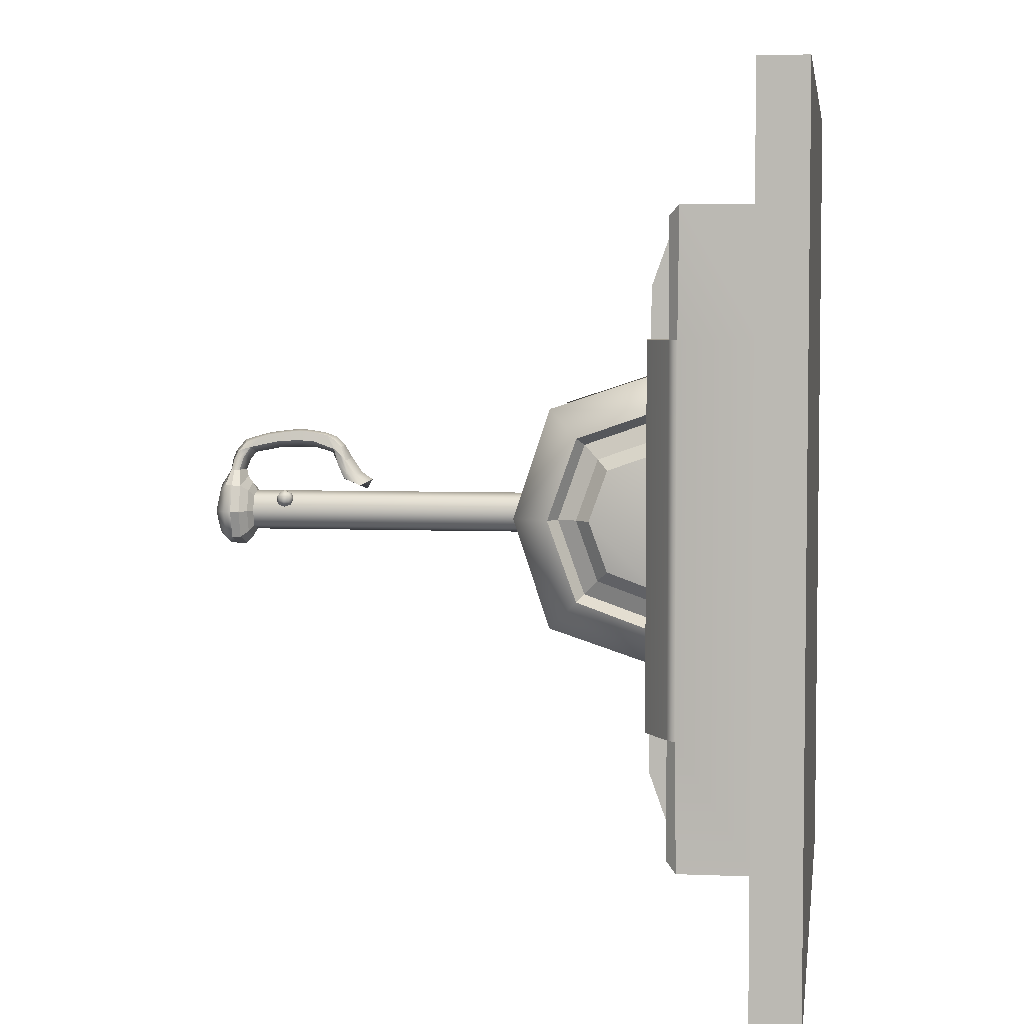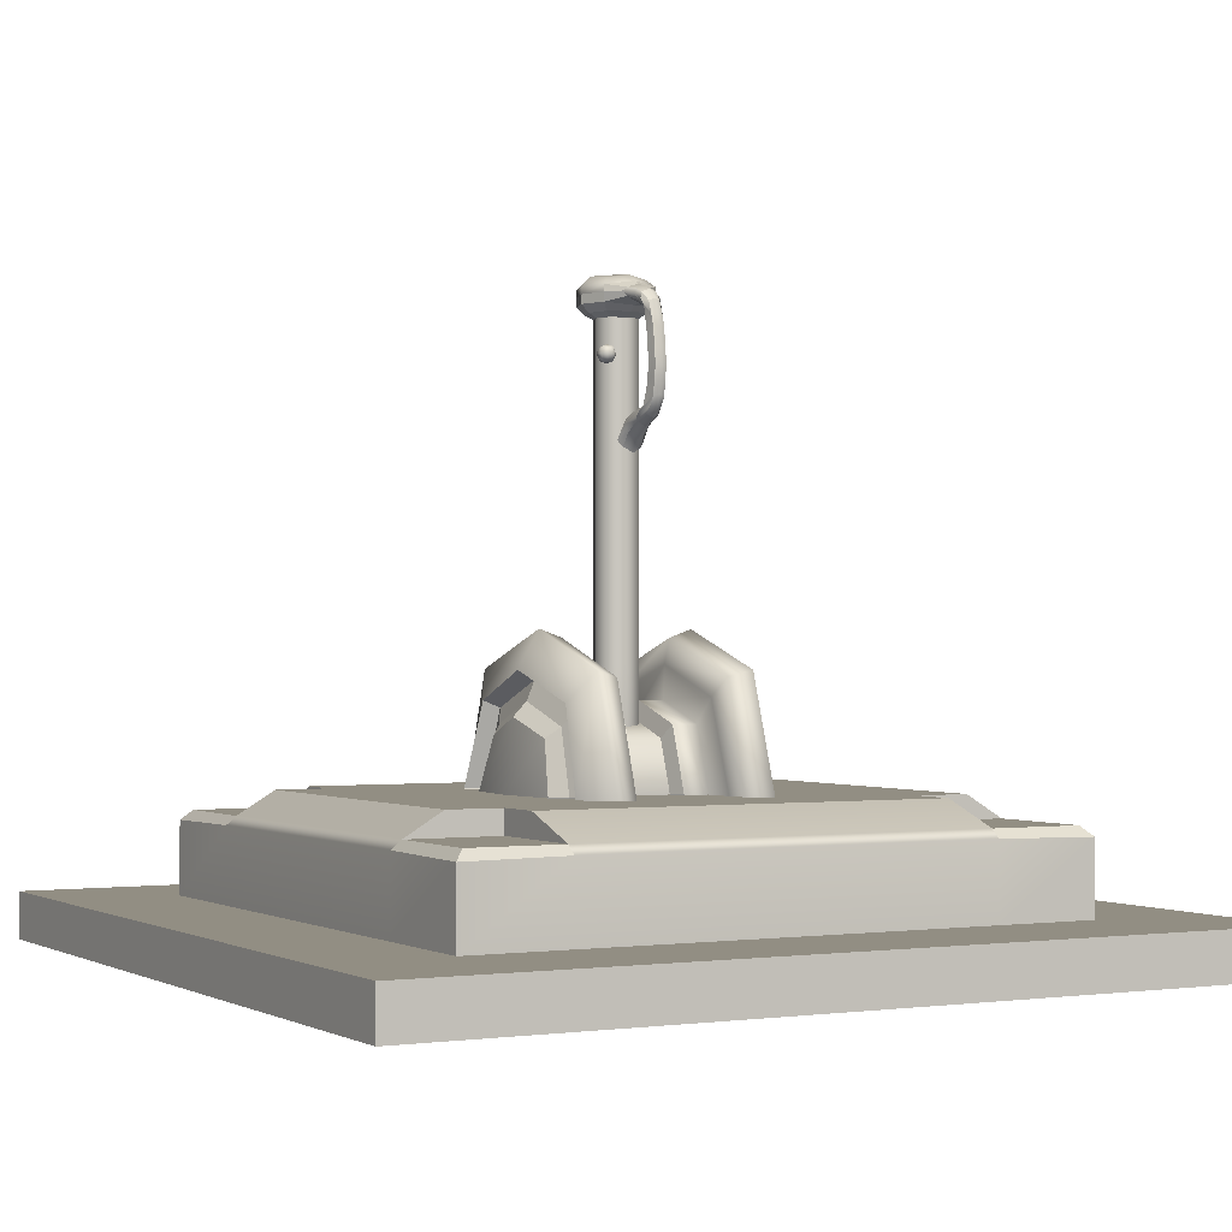
<metadata>
{"format":"obj","ext":"obj","renderer":"f3d","projection":"perspective","resolution":1024,"background":"white","views":[{"elev":4.9,"azim":-82.4,"up":"+Z"},{"elev":-0.6,"azim":-28.6,"up":"+Y"}]}
</metadata>
<code>
g default
v -0.05089 4.197 0.6007
v 0.05089 4.193 0.5995
v -0.05089 5.105 0.6384
v 0.05089 5.107 0.6376
v -0.06785 5.182 0.5492
v 0.06785 5.184 0.5488
v -0.06785 4.15 0.4693
v 0.06785 4.143 0.4675
v -0.05089 4.905 0.7088
v 0.05089 4.911 0.7062
v 0.06785 5.073 0.5895
v -0.06785 5.062 0.5923
v -0.05089 4.333 0.7095
v 0.05089 4.33 0.7097
v 0.06785 4.253 0.575
v -0.06785 4.262 0.5803
v -0.1075 5.236 0.3836
v 0.1075 5.236 0.3836
v 0.1075 5.161 0.3802
v -0.1075 5.161 0.3803
v 0.08424 4.153 0.3078
v -0.08424 4.166 0.3104
v 0.08424 3.951 0.2698
v -0.08424 3.952 0.27
v 0.06785 4.595 0.6512
v 0.05089 4.593 0.7434
v -0.05089 4.594 0.7465
v -0.06785 4.602 0.6594
v 0 4.168 0.6148
v 0 4.101 0.5028
v 0 3.907 0.2952
v 0 4.177 0.2954
v 0 4.286 0.546
v 0 4.596 0.5932
v 0 5.023 0.5429
v 0 5.112 0.3835
v 0 5.265 0.3817
v 0 5.208 0.5594
v 0 5.122 0.6594
v 0 4.883 0.7284
v 0 4.593 0.7626
v 0 4.347 0.73
v -0.05089 4.489 0.7391
v 0 4.495 0.7548
v 0.05089 4.487 0.7351
v 0.06785 4.447 0.6442
v 0 4.435 0.5907
v -0.06785 4.463 0.6522
v 0.06785 4.79 0.6441
v 0.05089 4.728 0.7323
v 0 4.717 0.7524
v -0.05089 4.726 0.7361
v -0.06785 4.78 0.6523
v 0 4.794 0.5873
v 0.07563 4.21 0.4229
v 0.07563 4.051 0.3389
v 0 4.004 0.3603
v -0.07563 4.058 0.3406
v -0.07563 4.224 0.4348
v 0 4.245 0.4529
v -0.07655 5.216 0.4766
v 0 5.243 0.4831
v 0.07655 5.216 0.4766
v 0.07655 5.129 0.4993
v 0 5.077 0.475
v -0.07655 5.123 0.5013
v -0.05089 4.255 0.6604
v 0 4.246 0.6926
v 0.05089 4.252 0.6594
v 0.09812 4.194 0.5281
v 0.1094 4.121 0.3467
v 0.1218 4.002 0.2449
v 0 3.957 0.2074
v -0.1218 4.007 0.2439
v -0.1094 4.132 0.3494
v -0.09812 4.203 0.5335
v -0.09054 5.121 0.576
v -0.1021 5.171 0.492
v -0.1434 5.202 0.3815
v 0.1434 5.202 0.3815
v 0.1021 5.175 0.4908
v 0.09054 5.128 0.5741
v 0.05089 4.995 0.6788
v 0 4.984 0.7021
v -0.05089 4.991 0.6807
v -0.1016 1.456 0.1016
v 0.1016 1.456 0.1016
v -0.1016 1.456 -0.1016
v 0.1016 1.456 -0.1016
v -0.1372 4.567 0.1372
v 0.1372 4.567 0.1372
v 0.1372 4.567 -0.1372
v -0.1372 4.567 -0.1372
v -0.1372 2.184 0.1372
v 0.1372 2.184 0.1372
v 0.1372 2.184 -0.1372
v -0.1372 2.184 -0.1372
v 0.1829 4.567 0
v -0.1829 4.567 0
v 0 2.184 0.1829
v 0.1372 3.364 0.1372
v -0.1372 3.364 0.1372
v 0.1829 2.184 0
v 0.1372 3.364 -0.1372
v 0 2.184 -0.1829
v -0.1372 3.364 -0.1372
v -0.1829 2.184 0
v 0.1372 1.608 0.1372
v -0.1372 1.608 0.1372
v 0.1372 1.608 -0.1372
v -0.1372 1.608 -0.1372
v 0 4.567 0.1829
v 0 4.567 -0.1829
v 0 1.403 -0.1372
v 0.1372 1.403 0
v 0 1.403 0.1372
v -0.1372 1.403 0
v 0 1.334 0
v 0 3.364 0.1829
v 0.1829 3.364 0
v 0 3.364 -0.1829
v -0.1829 3.364 0
v 0 1.608 0.1829
v 0.1829 1.608 0
v 0 1.608 -0.1829
v -0.1829 1.608 0
v -0.1372 5.015 -0.1372
v 0 5.015 -0.1829
v 0.1372 5.015 -0.1372
v 0.1829 5.015 0
v 0.1372 5.015 0.1372
v 0 5.015 0.1829
v -0.1372 5.015 0.1372
v -0.1829 5.015 0
v 0 5.057 -0.2538
v -0.1904 5.057 -0.1904
v 0.1904 5.057 -0.1904
v 0.2538 5.057 0
v 0.1904 5.057 0.1904
v 0 5.057 0.2538
v -0.1904 5.057 0.1904
v -0.2538 5.057 0
v 0 5.123 -0.3202
v -0.2401 5.123 -0.2401
v 0.2401 5.123 -0.2401
v 0.3202 5.123 0
v 0.2401 5.123 0.2401
v 0 5.1 0.313
v -0.2401 5.123 0.2401
v -0.3202 5.123 0
v 0.2401 5.266 0.2401
v 0 5.298 0.3194
v 0.1779 5.331 0.1779
v 0 5.353 0.2401
v -0.2401 5.266 0.2401
v -0.1779 5.331 0.1779
v 0 5.382 0
v -0.2401 5.353 0
v 0.2401 5.353 0
v 0.1779 5.331 -0.1779
v 0 5.353 -0.2401
v -0.1779 5.331 -0.1779
v 0 5.266 -0.3202
v -0.2401 5.266 -0.2401
v 0.2401 5.266 -0.2401
v 0.3202 5.266 0
v -0.3202 5.266 0
v 0 5.203 -0.3202
v -0.2401 5.203 -0.2401
v 0.2401 5.203 -0.2401
v 0.3202 5.203 0
v 0.2401 5.203 0.2401
v -0.2401 5.203 0.2401
v -0.3202 5.203 0
v -0.1652 4.669 0.1731
v -0.08762 4.671 0.1292
v -0.1657 4.758 0.1764
v -0.08809 4.76 0.1325
v -0.2096 4.76 0.09888
v -0.132 4.762 0.05497
v -0.2092 4.671 0.09558
v -0.1316 4.673 0.05168
v -0.2013 4.774 0.1459
v -0.1259 4.719 0.03207
v -0.178 4.657 0.05948
v -0.2307 4.716 0.09134
v -0.09594 4.657 0.0822
v -0.2007 4.654 0.1415
v -0.1186 4.654 0.1642
v -0.06659 4.715 0.1368
v -0.1193 4.774 0.1686
v -0.1713 4.712 0.196
v -0.09656 4.777 0.08664
v -0.1786 4.777 0.06393
v -0.1091 4.713 0.1838
v -0.149 4.796 0.117
v -0.1882 4.718 0.04426
v -0.1482 4.635 0.1111
v -0.07879 4.717 0.07454
v -0.2185 4.714 0.1536
g pCube7
f 83 84 40 10
f 38 39 4 6
f 29 30 8 2
f 10 11 82 83
f 12 9 85 77
f 41 44 45 26
f 45 46 25 26
f 46 47 34 25
f 48 43 27 28
f 42 68 69 14
f 69 70 15 14
f 72 73 32 21
f 76 67 13 16
f 37 62 63 18
f 80 81 64 19
f 64 65 36 19
f 66 78 79 20
f 32 60 55 21
f 55 71 72 21
f 56 57 31 23
f 74 75 59 22
f 26 25 49 50
f 50 51 41 26
f 28 27 52 53
f 34 54 49 25
f 7 30 29 1
f 31 57 58 24
f 22 32 73 74
f 59 60 32 22
f 28 34 47 48
f 53 54 34 28
f 36 65 66 20
f 61 62 37 17
f 3 39 38 5
f 9 40 84 85
f 27 41 51 52
f 43 44 41 27
f 67 68 42 13
f 13 42 44 43
f 45 44 42 14
f 14 15 46 45
f 33 47 46 15
f 48 47 33 16
f 16 13 43 48
f 50 49 11 10
f 40 51 50 10
f 52 51 40 9
f 53 52 9 12
f 12 35 54 53
f 49 54 35 11
f 15 70 71 55
f 8 30 57 56
f 58 57 30 7
f 75 76 16 59
f 16 33 60 59
f 55 60 33 15
f 5 38 62 61
f 63 62 38 6
f 81 82 11 64
f 11 35 65 64
f 66 65 35 12
f 12 77 78 66
f 1 29 68 67
f 69 68 29 2
f 2 8 70 69
f 71 70 8 56
f 72 71 56 23
f 31 73 72 23
f 74 73 31 24
f 58 75 74 24
f 7 76 75 58
f 7 1 67 76
f 78 77 5 61
f 79 78 61 17
f 63 81 80 18
f 6 82 81 63
f 83 82 6 4
f 39 84 83 4
f 85 84 39 3
f 77 85 3 5
f 90 112 132 133
f 112 91 131 132
f 152 151 153 154
f 155 152 154 156
f 156 154 157 158
f 154 153 159 157
f 157 159 160 161
f 158 157 161 162
f 162 161 163 164
f 161 160 165 163
f 128 129 92 113
f 127 128 113 93
f 88 114 118 117
f 114 89 115 118
f 118 115 87 116
f 117 118 116 86
f 91 98 130 131
f 98 92 129 130
f 166 165 160 159
f 151 166 159 153
f 93 99 134 127
f 99 90 133 134
f 167 155 156 158
f 164 167 158 162
f 94 100 119 102
f 100 95 101 119
f 119 101 91 112
f 102 119 112 90
f 95 103 120 101
f 103 96 104 120
f 120 104 92 98
f 101 120 98 91
f 93 113 121 106
f 113 92 104 121
f 121 104 96 105
f 106 121 105 97
f 97 107 122 106
f 107 94 102 122
f 122 102 90 99
f 106 122 99 93
f 86 116 123 109
f 116 87 108 123
f 123 108 95 100
f 109 123 100 94
f 87 115 124 108
f 115 89 110 124
f 124 110 96 103
f 108 124 103 95
f 97 105 125 111
f 105 96 110 125
f 125 110 89 114
f 111 125 114 88
f 88 117 126 111
f 117 86 109 126
f 126 109 94 107
f 111 126 107 97
f 164 163 168 169
f 163 165 170 168
f 171 170 165 166
f 172 171 166 151
f 174 173 155 167
f 169 174 167 164
f 128 127 136 135
f 129 128 135 137
f 130 129 137 138
f 131 130 138 139
f 132 131 139 140
f 133 132 140 141
f 134 133 141 142
f 127 134 142 136
f 135 136 144 143
f 137 135 143 145
f 138 137 145 146
f 139 138 146 147
f 140 139 147 148
f 141 140 148 149
f 142 141 149 150
f 136 142 150 144
f 143 144 169 168
f 145 143 168 170
f 146 145 170 171
f 147 146 171 172
f 150 149 173 174
f 144 150 174 169
f 37 18 151 152
f 18 80 172 151
f 80 19 147 172
f 19 36 148 147
f 36 20 149 148
f 20 79 173 149
f 79 17 155 173
f 17 37 152 155
f 175 189 195 192
f 189 176 190 195
f 195 190 178 191
f 192 195 191 177
f 177 191 196 183
f 191 178 193 196
f 196 193 180 194
f 183 196 194 179
f 179 194 197 186
f 194 180 184 197
f 197 184 182 185
f 186 197 185 181
f 181 185 198 188
f 185 182 187 198
f 198 187 176 189
f 188 198 189 175
f 176 187 199 190
f 187 182 184 199
f 199 184 180 193
f 190 199 193 178
f 181 188 200 186
f 188 175 192 200
f 200 192 177 183
f 186 200 183 179
g default
v -3.83 -0.2082 3.83
v 3.83 -0.2082 3.83
v -3.83 0.2082 3.83
v 3.83 0.2082 3.83
v -3.83 0.2082 -3.83
v 3.83 0.2082 -3.83
v -3.83 -0.2082 -3.83
v 3.83 -0.2082 -3.83
v -2.75 0.2082 2.75
v 2.75 0.2082 2.75
v 2.75 0.2082 -2.75
v -2.75 0.2082 -2.75
v 2.319 1.149 -1.65
v -2.319 1.149 -1.65
v -2.75 0.2082 -1.65
v -3.83 0.2082 -2.298
v -3.83 -0.2082 -2.298
v 3.83 -0.2082 -2.298
v 3.83 0.2082 -2.298
v 2.75 0.2082 -1.65
v 2.319 1.149 1.65
v -2.319 1.149 1.65
v -2.75 0.2082 1.65
v -3.83 0.2082 2.298
v -3.83 -0.2082 2.298
v 3.83 -0.2082 2.298
v 3.83 0.2082 2.298
v 2.75 0.2082 1.65
v 1.833 1.149 2.087
v 1.833 1.149 1.65
v 1.833 1.149 -1.65
v 1.833 1.149 -2.087
v 1.833 0.2082 -2.75
v 2.553 0.2082 -3.83
v 2.553 -0.2082 -3.83
v 2.553 -0.2082 -2.298
v 2.553 -0.2082 2.298
v 2.553 -0.2082 3.83
v 2.553 0.2082 3.83
v 1.833 0.2082 2.75
v -1.833 1.149 2.087
v -1.833 1.149 1.65
v -1.833 1.149 -1.65
v -1.833 1.149 -2.087
v -1.833 0.2082 -2.75
v -2.553 0.2082 -3.83
v -2.553 -0.2082 -3.83
v -2.553 -0.2082 -2.298
v -2.553 -0.2082 2.298
v -2.553 -0.2082 3.83
v -2.553 0.2082 3.83
v -1.833 0.2082 2.75
v -1.833 0.9429 1.65
v 1.833 0.9429 1.65
v -1.833 0.9429 -1.65
v 1.833 0.9429 -1.65
v -2.662 0.9429 2.662
v -2.75 0.8554 2.75
v -1.833 0.9429 2.662
v -1.833 0.8682 2.75
v -2.75 0.8682 1.65
v -2.662 0.9429 1.65
v 2.662 0.9429 1.65
v 2.75 0.8682 1.65
v 2.75 0.8554 2.75
v 2.662 0.9429 2.662
v 1.833 0.8682 2.75
v 1.833 0.9429 2.662
v -2.662 0.9429 -2.662
v -2.75 0.8554 -2.75
v -1.833 0.8682 -2.75
v -1.833 0.9429 -2.662
v -2.662 0.9429 -1.65
v -2.75 0.8682 -1.65
v 2.75 0.8682 -1.65
v 2.662 0.9429 -1.65
v 2.662 0.9429 -2.662
v 2.75 0.8554 -2.75
v 1.833 0.9429 -2.662
v 1.833 0.8682 -2.75
v -0.8492 0.4194 0.7368
v 0.8492 0.4194 0.7368
v -0.8492 1.893 0.7368
v 0.8492 1.893 0.7368
v -0.8492 1.893 -0.7368
v 0.8492 1.893 -0.7368
v -0.8492 0.4194 -0.7368
v 0.8492 0.4194 -0.7368
v 0.5006 2.096 0.94
v 0.5006 2.096 -0.94
v 0.5006 0.2162 -0.94
v 0.5006 0.2162 0.94
v -0.5006 2.096 0.94
v -0.5006 2.096 -0.94
v -0.5006 0.2162 -0.94
v -0.5006 0.2162 0.94
v -0.4444 1.711 0.5548
v 0.4444 1.711 0.5548
v 0.4444 1.711 -0.5548
v -0.4444 1.711 -0.5548
v -0.4444 0.6014 -0.5548
v 0.4444 0.6014 -0.5548
v -0.4444 0.6014 0.5548
v 0.4444 0.6014 0.5548
v 0.7066 0.1615 0.9947
v 0.501 1.156 1.253
v 0.4444 1.896 0
v -0.4444 1.896 0
v -0.4444 1.156 -0.7398
v 0.4444 1.156 -0.7398
v -0.4444 0.4164 0
v 0.4444 0.4164 0
v -0.4444 1.156 0.7398
v 0.4444 1.156 0.7398
v 0.4454 1.932 -0.776
v 0.4454 1.932 0.776
v -0.4454 1.932 0.776
v -0.4454 1.932 -0.776
v -0.4454 0.3801 -0.776
v 0.4454 0.3801 -0.776
v -0.4454 0.3801 0.776
v 0.4454 0.3801 0.776
v -0.7066 0.1615 0.9947
v -0.501 1.156 1.253
v -0.7066 2.151 0.9947
v -0.8991 1.156 0.9947
v -0.501 2.41 0
v -0.7066 2.151 -0.9947
v -0.8991 2.151 0
v -0.501 1.156 -1.253
v -0.7066 0.1615 -0.9947
v -0.8991 1.156 -0.9947
v -0.501 -0.09716 0
v -0.8991 0.1615 0
v 0.8991 0.1615 0
v 0.8991 1.156 -0.9947
v 0.8991 2.151 0
v 0.8991 1.156 0.9947
v 0.7066 2.151 0.9947
v 0.7066 2.151 -0.9947
v 0.501 2.41 0
v 0.501 1.156 -1.253
v 0.7066 0.1615 -0.9947
v 0.501 -0.09716 0
v -0.7066 1.156 1.326
v -0.7066 2.482 0
v -0.7066 1.156 -1.326
v -0.7066 -0.17 0
v 0.7066 2.482 0
v 0.7066 1.156 -1.326
v 0.7066 -0.17 0
v 0.7066 1.156 1.326
v 0.4558 2.191 0
v -0.4558 2.191 0
v -0.4558 1.156 -1.035
v 0.4558 1.156 -1.035
v -0.4558 0.1215 0
v 0.4558 0.1215 0
v -0.4558 1.156 1.035
v 0.4558 1.156 1.035
v 0.7478 0.2438 0
v 0.7219 0.4803 0.6759
v 0.7478 1.156 0.9124
v 0.7219 0.4803 -0.6759
v 0.7478 1.156 -0.9124
v 0.7219 1.832 -0.6759
v 0.7478 2.069 0
v 0.7219 1.832 0.6759
v -0.7219 0.4803 -0.6759
v -0.7478 0.2438 0
v -0.7478 1.156 -0.9124
v -0.7219 0.4803 0.6759
v -0.7478 1.156 0.9124
v -0.7219 1.832 0.6759
v -0.7478 2.069 0
v -0.7219 1.832 -0.6759
v 0.8184 0.4144 0
v 0.7899 0.6067 0.5494
v 0.8184 1.156 0.7418
v 0.7899 0.6067 -0.5494
v 0.8184 1.156 -0.7418
v 0.7899 1.706 -0.5494
v 0.8184 1.898 0
v 0.7899 1.706 0.5494
v -0.7899 0.6067 -0.5494
v -0.8184 0.4144 0
v -0.8184 1.156 -0.7418
v -0.7899 0.6067 0.5494
v -0.8184 1.156 0.7418
v -0.7899 1.706 0.5494
v -0.8184 1.898 0
v -0.7899 1.706 -0.5494
v 0.9418 0.54 0
v 0.8896 0.6997 0.4564
v 1.009 1.156 0
v 0.9418 1.156 0.6162
v 0.8896 0.6997 -0.4564
v 0.9418 1.156 -0.6162
v 0.8896 1.613 -0.4564
v 0.9418 1.772 0
v 0.8896 1.613 0.4564
v -0.8896 0.6997 -0.4564
v -0.9418 0.54 0
v -1.009 1.156 0
v -0.9418 1.156 -0.6162
v -0.8896 0.6997 0.4564
v -0.9418 1.156 0.6162
v -0.8896 1.613 0.4564
v -0.9418 1.772 0
v -0.8896 1.613 -0.4564
v -0.2172 1.712 0.5562
v -0.2172 1.156 0.7415
v -0.2172 0.6 0.5562
v -0.2172 0.4146 0
v -0.2172 0.6 -0.5562
v -0.2172 1.156 -0.7415
v -0.2172 1.712 -0.5562
v -0.2172 1.898 0
v 0.215 1.712 0.5562
v 0.215 1.156 0.7416
v 0.215 0.6 0.5562
v 0.215 0.4146 0
v 0.215 0.6 -0.5562
v 0.215 1.156 -0.7416
v 0.215 1.712 -0.5562
v 0.215 1.898 0
v -0.1726 1.745 0
v -0.1726 1.598 0.4415
v -0.000225 1.599 0.4425
v -0.000226 1.746 0
v -0.1726 1.598 -0.4415
v -0.000225 1.599 -0.4425
v -0.1726 0.7147 -0.4415
v -0.1726 1.156 -0.5886
v -0.000226 1.156 -0.59
v -0.000225 0.7137 -0.4425
v -0.1726 0.7147 0.4415
v -0.1726 0.5676 0
v -0.000226 0.5662 0
v -0.000225 0.7137 0.4425
v -0.1726 1.156 0.5886
v -0.000226 1.156 0.59
v 0.1704 1.156 0.5886
v 0.1704 1.598 0.4415
v 0.1704 0.7147 0.4415
v 0.1704 0.5676 0
v 0.1704 0.7147 -0.4415
v 0.1704 1.156 -0.5886
v 0.1704 1.598 -0.4415
v 0.1704 1.745 0
g pCube8
f 201 250 251 203
f 205 246 247 207
f 225 249 250 201
f 202 226 227 204
f 225 201 203 224
f 203 251 252 209
f 204 227 228 210
f 246 205 212 245
f 224 203 209 223
f 205 216 215 212
f 207 217 216 205
f 207 247 248 217
f 219 218 208 206
f 220 219 206 211
f 222 242 243 214
f 216 224 223 215
f 217 225 224 216
f 217 248 249 225
f 227 226 218 219
f 228 227 219 220
f 231 230 221 213
f 206 234 233 211
f 235 234 206 208
f 236 235 208 218
f 237 236 218 226
f 238 237 226 202
f 239 238 202 204
f 240 239 204 210
f 241 229 230 242
f 243 242 230 231
f 244 243 231 232
f 234 246 245 233
f 247 246 234 235
f 248 247 235 236
f 249 248 236 237
f 250 249 237 238
f 251 250 238 239
f 252 251 239 240
f 241 242 253 259
f 242 222 262 253
f 221 230 254 263
f 230 229 268 254
f 214 243 255 273
f 243 244 272 255
f 232 231 256 279
f 231 213 276 256
f 241 259 268 229
f 267 260 252 240
f 275 264 228 220
f 221 263 276 213
f 245 271 280 233
f 279 272 244 232
f 223 261 274 215
f 273 262 222 214
f 257 258 260 259
f 258 257 262 261
f 259 260 267 268
f 261 262 273 274
f 263 264 275 276
f 264 263 266 265
f 265 266 268 267
f 269 270 274 273
f 270 269 272 271
f 271 272 279 280
f 276 275 278 277
f 277 278 280 279
f 257 259 253 262
f 209 252 260 258
f 210 228 264 265
f 245 212 270 271
f 223 209 258 261
f 269 273 255 272
f 212 215 274 270
f 278 275 220 211
f 268 266 263 254
f 277 279 256 276
f 211 233 280 278
f 265 267 240 210
f 281 323 345 326
f 323 296 324 345
f 345 324 293 325
f 326 345 325 283
f 283 325 346 329
f 325 293 327 346
f 346 327 294 328
f 329 346 328 285
f 285 328 347 332
f 328 294 330 347
f 347 330 295 331
f 332 347 331 287
f 287 331 348 334
f 331 295 333 348
f 348 333 296 323
f 334 348 323 281
f 394 393 395 396
f 393 397 398 395
f 395 398 399 400
f 396 395 400 401
f 402 403 404 405
f 403 406 407 404
f 404 407 408 409
f 405 404 409 410
f 289 339 349 341
f 339 284 337 349
f 349 337 286 340
f 341 349 340 290
f 291 342 350 343
f 342 290 340 350
f 350 340 286 336
f 343 350 336 288
f 292 344 351 305
f 344 291 343 351
f 351 343 288 335
f 305 351 335 282
f 289 306 352 339
f 306 292 305 352
f 352 305 282 338
f 339 352 338 284
f 427 428 429 430
f 426 419 298 307
f 425 426 307 299
f 431 427 430 432
f 433 434 435 436
f 434 431 432 435
f 424 425 299 310
f 423 424 310 302
f 437 438 439 440
f 438 433 436 439
f 422 423 302 312
f 421 422 312 304
f 428 441 442 429
f 441 437 440 442
f 420 421 304 314
f 419 420 314 298
f 289 341 353 316
f 341 290 315 353
f 353 315 299 307
f 316 353 307 298
f 294 327 354 318
f 327 293 317 354
f 354 317 297 308
f 318 354 308 300
f 295 330 355 319
f 330 294 318 355
f 355 318 300 309
f 319 355 309 301
f 290 342 356 315
f 342 291 320 356
f 356 320 302 310
f 315 356 310 299
f 296 333 357 321
f 333 295 319 357
f 357 319 301 311
f 321 357 311 303
f 291 344 358 320
f 344 292 322 358
f 358 322 304 312
f 320 358 312 302
f 293 324 359 317
f 324 296 321 359
f 359 321 303 313
f 317 359 313 297
f 292 306 360 322
f 306 289 316 360
f 360 316 298 314
f 322 360 314 304
f 282 335 361 362
f 338 282 362 363
f 335 288 364 361
f 288 336 365 364
f 336 286 366 365
f 286 337 367 366
f 337 284 368 367
f 284 338 363 368
f 287 334 370 369
f 332 287 369 371
f 334 281 372 370
f 281 326 373 372
f 326 283 374 373
f 283 329 375 374
f 329 285 376 375
f 285 332 371 376
f 362 361 377 378
f 363 362 378 379
f 361 364 380 377
f 364 365 381 380
f 365 366 382 381
f 366 367 383 382
f 367 368 384 383
f 368 363 379 384
f 369 370 386 385
f 371 369 385 387
f 370 372 388 386
f 372 373 389 388
f 373 374 390 389
f 374 375 391 390
f 375 376 392 391
f 376 371 387 392
f 378 377 393 394
f 379 378 394 396
f 377 380 397 393
f 380 381 398 397
f 381 382 399 398
f 382 383 400 399
f 383 384 401 400
f 384 379 396 401
f 385 386 403 402
f 387 385 402 405
f 386 388 406 403
f 388 389 407 406
f 389 390 408 407
f 390 391 409 408
f 391 392 410 409
f 392 387 405 410
f 297 313 412 411
f 313 303 413 412
f 303 311 414 413
f 311 301 415 414
f 301 309 416 415
f 309 300 417 416
f 308 418 417 300
f 297 411 418 308
f 429 442 443 444
f 442 440 445 443
f 440 439 446 445
f 439 436 447 446
f 436 435 448 447
f 435 432 449 448
f 430 450 449 432
f 429 444 450 430
f 418 411 428 427
f 417 418 427 431
f 415 416 434 433
f 416 417 431 434
f 413 414 438 437
f 414 415 433 438
f 411 412 441 428
f 412 413 437 441
f 420 419 444 443
f 421 420 443 445
f 422 421 445 446
f 423 422 446 447
f 424 423 447 448
f 425 424 448 449
f 426 425 449 450
f 419 426 450 444

</code>
